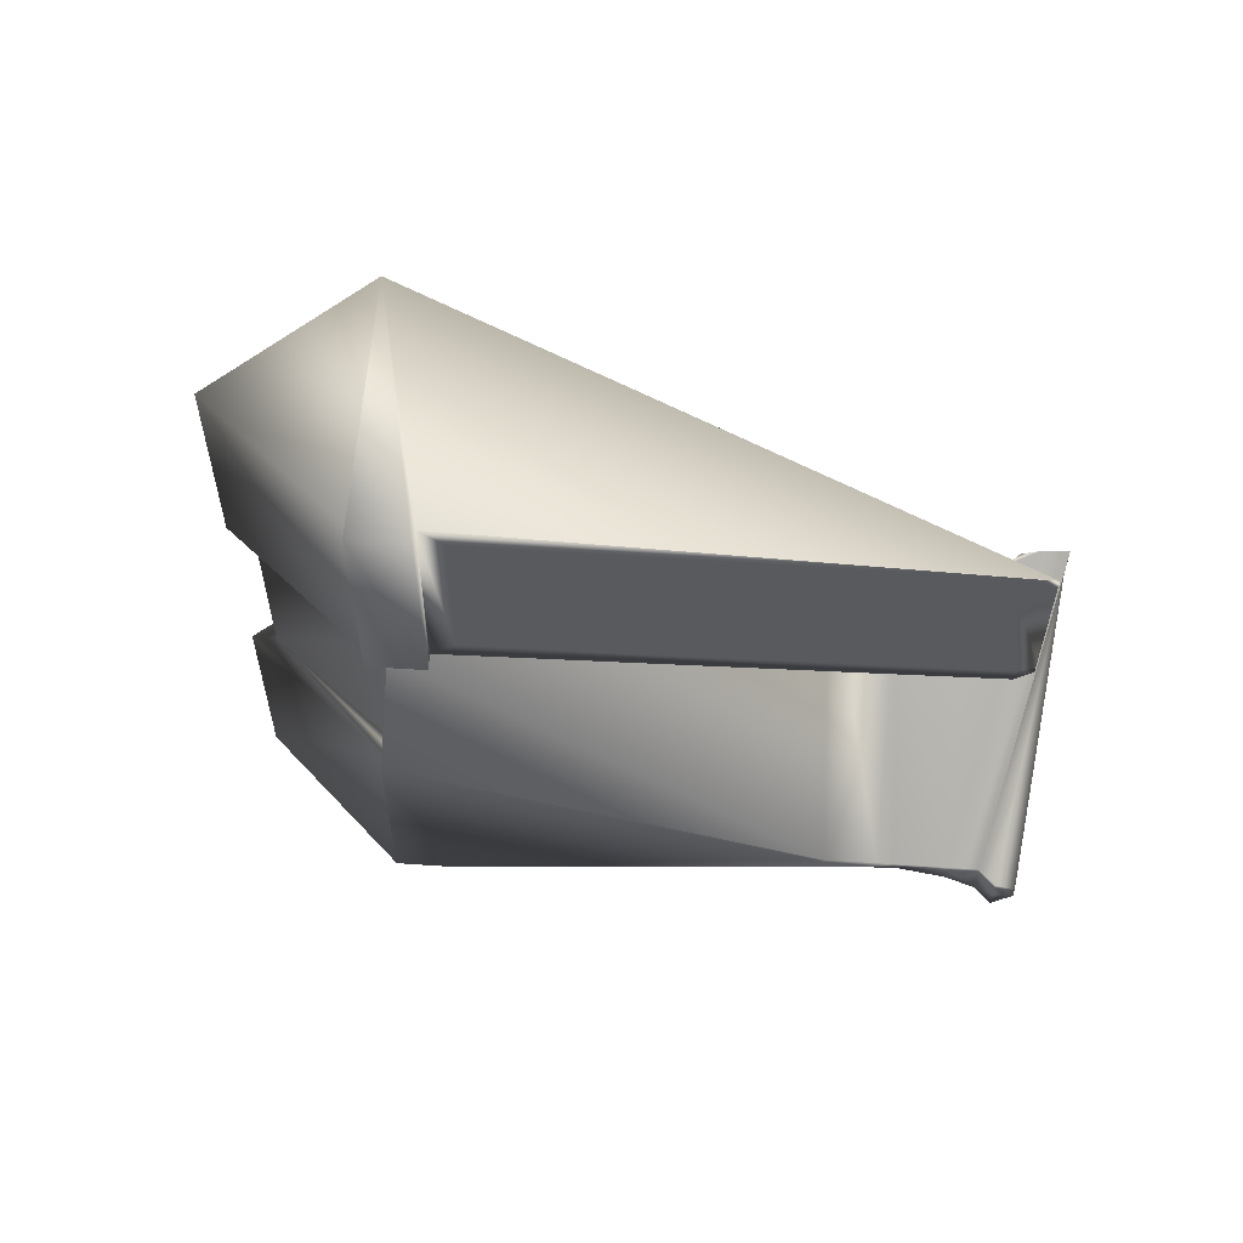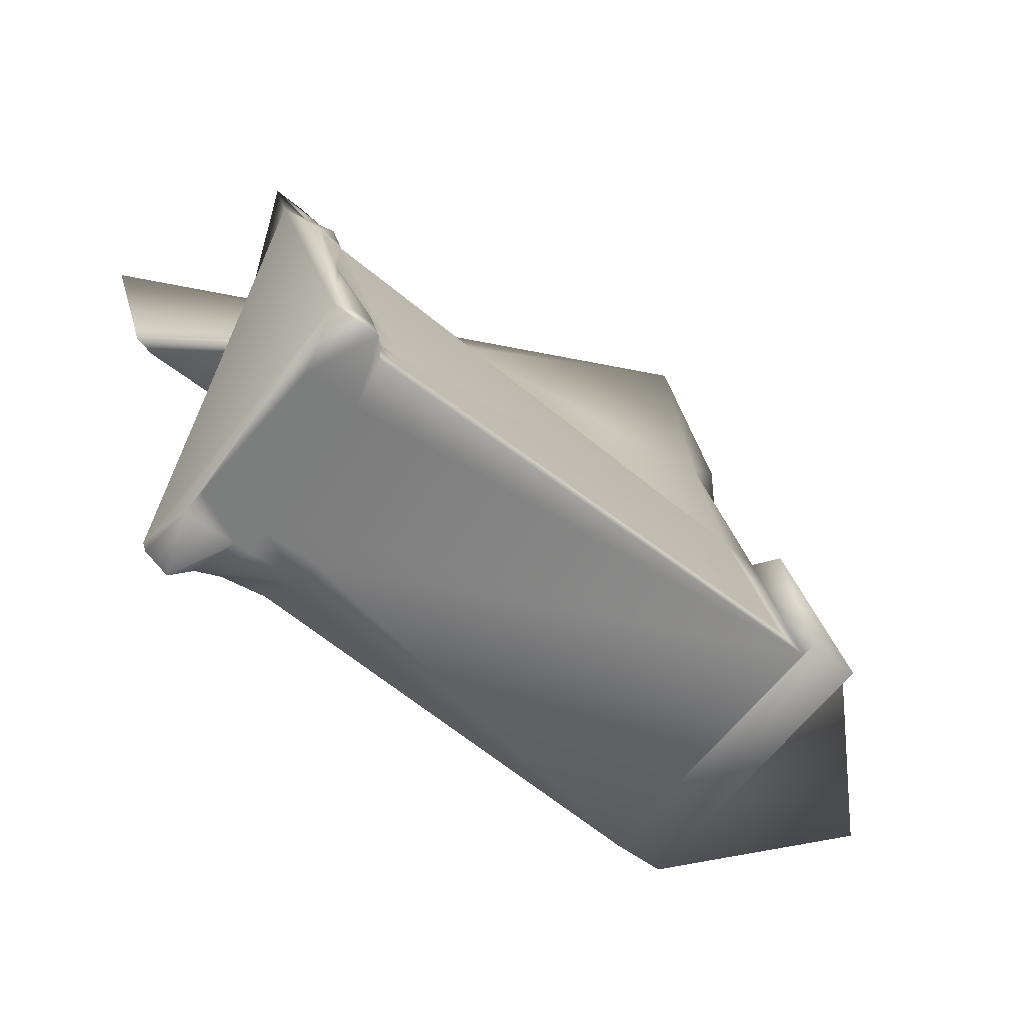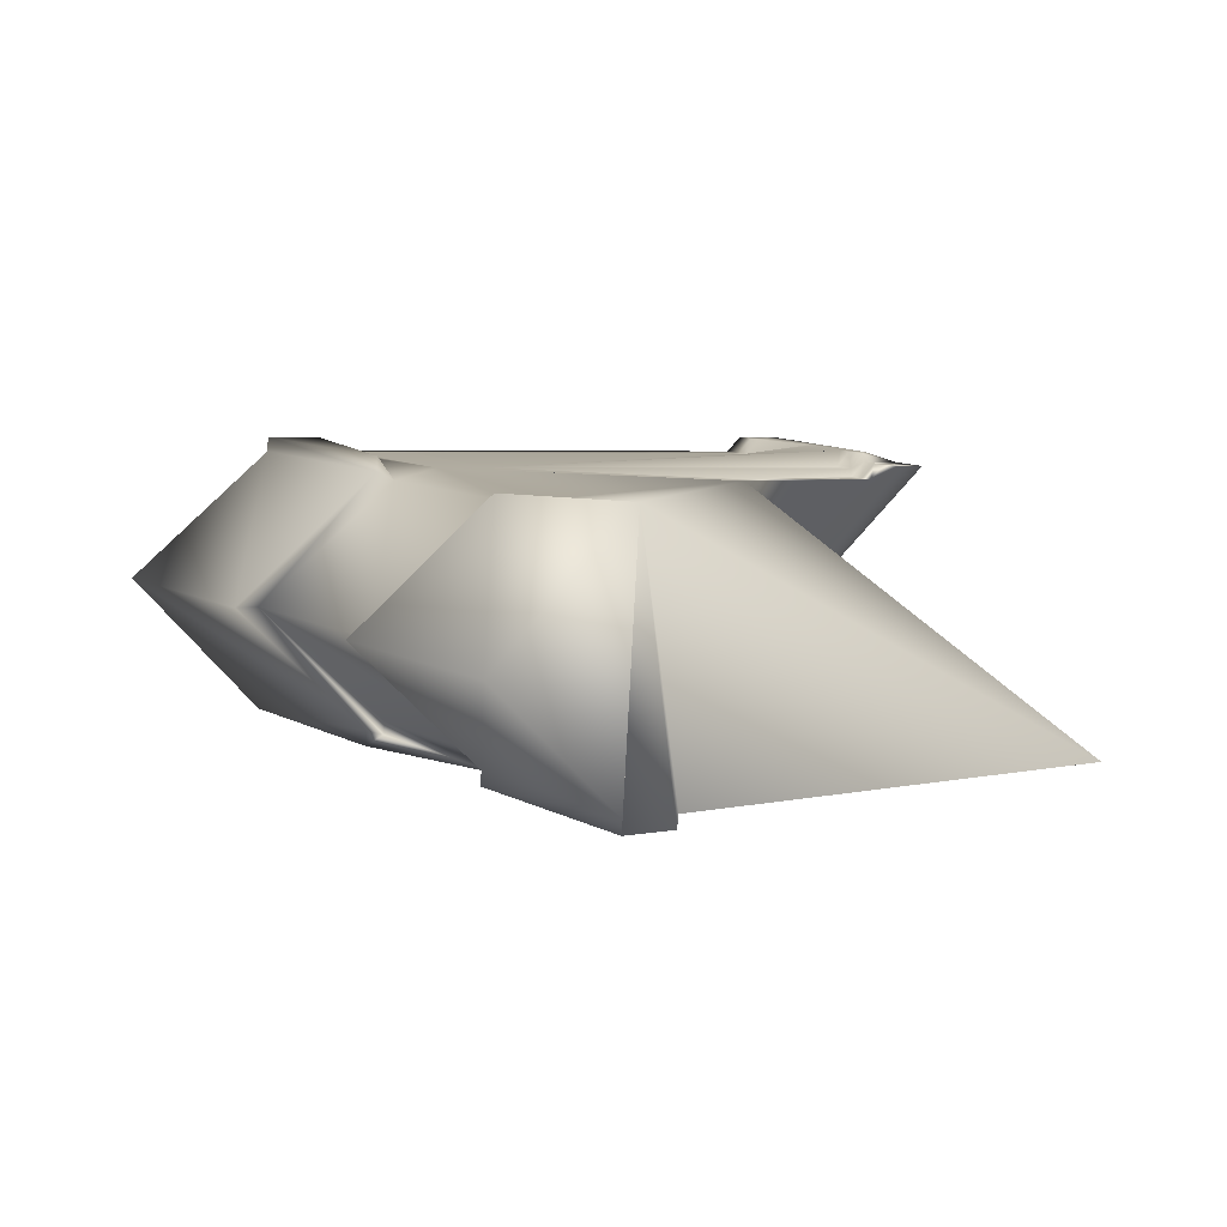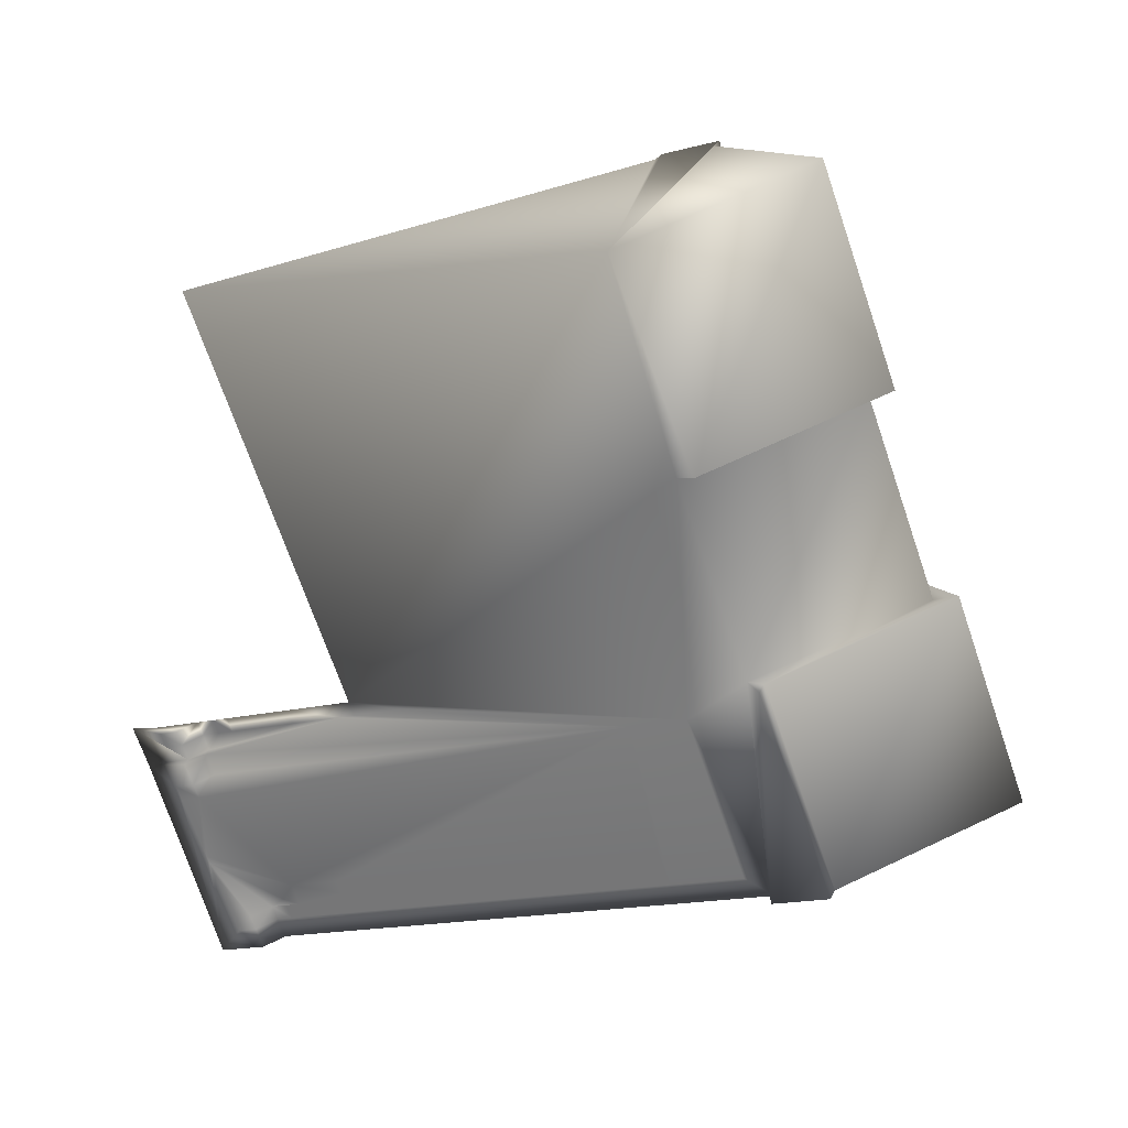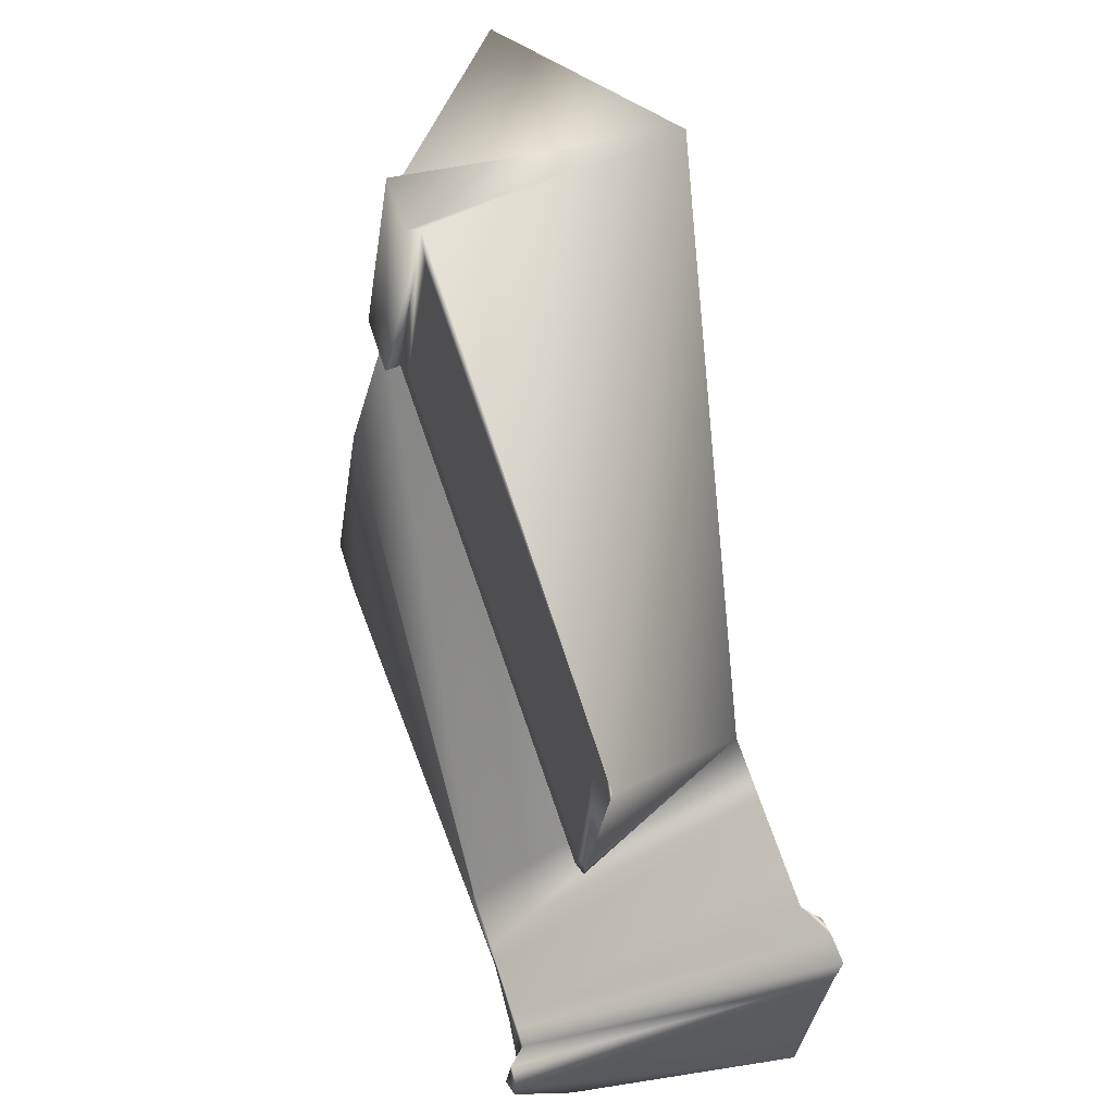
<metadata>
{"format":"obj","ext":"obj","renderer":"f3d","projection":"perspective","resolution":1024,"background":"white","views":[{"elev":-30.6,"azim":-160.3,"up":"+Z"},{"elev":-73.1,"azim":-44.8,"up":"+Y"},{"elev":10.3,"azim":163.4,"up":"+Z"},{"elev":27.4,"azim":18.2,"up":"+Y"},{"elev":41.0,"azim":-112.8,"up":"+Y"}]}
</metadata>
<code>
v -0.1114 -0.1789 0.1519
v 0.429 0.7576 -0.2314
v 0.04115 -0.5124 -0.2893
v 0.1626 -0.4687 -0.2805
v -0.4034 0.1611 -0.2992
v 0.5296 -0.05745 0.2136
v 0.7525 0.07322 -0.2364
v 0.1078 0.4449 -0.2597
v -0.3215 0.4042 -0.2876
v 0.1386 -0.4916 -0.2826
v -0.2737 -0.4996 0.1796
v 0.7664 0.8782 0.02378
v 1.154 -0.1959 0.01948
v 0.9195 -0.2791 -0.2532
v -0.09527 -0.6043 -0.3002
v -0.4566 0.3982 -0.2962
v -0.07 -0.6362 -0.1589
v -0.4761 0.3627 -0.2983
v -0.3607 -0.2545 0.1625
v -0.4123 -0.2681 0.1588
v -0.323 -0.2552 0.1649
v -0.3561 -0.2671 0.1625
v -0.3471 -0.2923 0.1624
v -0.3139 -0.2804 0.1648
v -0.3036 -0.309 0.1647
v -0.3868 -0.339 0.1586
v -0.2524 -0.2581 0.1409
v -0.2615 -0.2329 0.141
v -0.2844 -0.2696 0.1386
v -0.2935 -0.2444 0.1387
v -0.2238 -0.2478 0.143
v -0.1309 -0.2144 0.1498
v -0.2329 -0.2226 0.1431
v -0.14 -0.1892 0.1499
v 0.01912 -0.1603 0.1607
v 0.112 -0.1269 0.1674
v 0.01004 -0.1351 0.1608
v -0.1023 -0.2041 0.1518
v -0.009459 -0.1706 0.1586
v -0.2741 -0.2983 0.1385
v 0.4999 0.7812 0.2596
v 0.5307 0.7943 -0.2224
v 0.4324 0.759 -0.2562
v 0.5324 0.795 -0.2489
v 0.8888 -0.2922 0.2289
v 0.7871 -0.3289 0.248
v 0.8871 -0.2929 0.2553
v 0.8195 -0.3152 -0.2605
v 0.7871 -0.3288 0.2229
v 0.02702 -0.6012 -0.1731
v 0.02973 -0.6 -0.2156
v -0.06865 -0.6356 -0.1801
v -0.06594 -0.6345 -0.2226
v -0.1144 -0.6531 0.07271
v -0.1116 -0.652 0.03021
v -0.1103 -0.6514 0.008963
v -0.1076 -0.6502 -0.03354
v -0.1022 -0.6479 -0.1185
v -0.09944 -0.6468 -0.161
v -0.09537 -0.6451 -0.2248
v -0.09808 -0.6462 -0.1823
v -0.14 -0.6627 0.1532
v -0.1109 -0.6504 -0.3024
v -0.2032 -0.6847 -0.04057
v -0.1978 -0.6824 -0.1256
v -0.2073 -0.6864 0.02318
v -0.206 -0.6858 0.001927
v -0.2563 -0.7047 0.1752
v -0.21 -0.6875 0.06568
v -0.1705 -0.6738 0.1815
v -0.1951 -0.6812 -0.1681
v -0.1937 -0.6807 -0.1893
v -0.191 -0.6795 -0.2318
v -0.1376 -0.6598 -0.3349
v 0.4008 0.707 -0.2345
v 0.3008 0.671 -0.2417
v 0.2722 0.6607 -0.2438
v 0.1793 0.6273 -0.2505
v 0.1507 0.617 -0.2525
v 0.05785 0.5835 -0.2592
v -0.0922 0.5295 -0.27
v -0.1851 0.496 -0.2767
v -0.3351 0.442 -0.2875
v -0.428 0.4085 -0.2941
v -0.4852 0.3879 -0.2982
v 0.1884 0.6021 -0.2506
v 0.1598 0.5918 -0.2526
v 0.06693 0.5583 -0.2593
v -0.08311 0.5043 -0.2701
v -0.4189 0.3833 -0.2942
v 0.2858 0.6229 -0.2439
v 0.2813 0.6355 -0.2439
v 0.1929 0.5895 -0.2506
v -0.4144 0.3707 -0.2943
v -0.443 0.3604 -0.2963
v -0.4053 0.3455 -0.2944
v 0.5041 0.4206 -0.2357
v 0.5567 0.4032 -0.2328
v -0.3521 0.1084 -0.2974
v 0.404 0.3846 -0.2429
v -0.3612 0.1336 -0.2973
v 0.3358 0.4843 -0.2445
v -0.3658 0.1462 -0.2972
v 0.2338 0.476 -0.2511
v 0.2429 0.4508 -0.2512
v 0.2143 0.4405 -0.2532
v 0.2052 0.4657 -0.2531
v 0.2007 0.4783 -0.2531
v -0.3943 0.1359 -0.2993
v -0.3898 0.1233 -0.2993
v 0.3267 0.5095 -0.2444
v 0.2949 0.5977 -0.244
v 0.202 0.5642 -0.2507
v -0.07577 -0.5688 -0.298
v -0.06669 -0.594 -0.2982
v -0.1044 -0.5791 -0.3001
v -0.08032 -0.5562 -0.298
v -0.1375 -0.5768 -0.3021
v -0.1089 -0.5665 -0.3001
v -0.1329 -0.5894 -0.3022
v 0.04569 -0.525 -0.2893
v 0.01711 -0.5353 -0.2914
v 0.01257 -0.5227 -0.2913
v 0.134 -0.479 -0.2826
v -0.1505 -0.624 -0.3347
v -0.1641 -0.5862 -0.3346
v -0.1596 -0.5988 -0.3346
v -0.1862 -0.6369 -0.3374
v -0.1953 -0.6117 -0.3373
v -0.1529 -0.6269 0.1534
v -0.1244 -0.6166 0.1555
v -0.09578 -0.6063 0.1576
v -0.1334 -0.5914 0.1556
v -0.1049 -0.5811 0.1578
v -0.162 -0.6017 0.1535
v -0.138 -0.5788 0.1557
v -0.1185 -0.5433 0.1579
v -0.002914 -0.5728 0.1646
v 0.02566 -0.5626 0.1668
v -0.012 -0.5476 0.1647
v 0.01658 -0.5373 0.1669
v 0.01203 -0.5247 0.1669
v 0.1049 -0.4913 0.1739
v 0.1094 -0.5039 0.1739
v 0.1185 -0.5291 0.1738
v 0.1471 -0.5188 0.1759
v 0.138 -0.4936 0.176
v 0.1335 -0.481 0.1761
v 0.09582 -0.4661 0.174
v 0.1244 -0.4558 0.1762
v 0.24 -0.4854 0.1829
v 0.2685 -0.4751 0.185
v 0.2309 -0.4602 0.183
v 0.2595 -0.4499 0.1851
v 0.2549 -0.4373 0.1852
v 0.3478 -0.4038 0.1922
v 0.3523 -0.4164 0.1921
v 0.3614 -0.4416 0.192
v 0.39 -0.4313 0.1942
v 0.3809 -0.4061 0.1943
v 0.3764 -0.3935 0.1943
v 0.3387 -0.3786 0.1923
v 0.3673 -0.3683 0.1944
v 0.4829 -0.3979 0.2012
v 0.5114 -0.3876 0.2033
v 0.4738 -0.3727 0.2013
v 0.5023 -0.3624 0.2034
v 0.4978 -0.3498 0.2035
v 0.5907 -0.3164 0.2104
v 0.5952 -0.329 0.2104
v 0.6043 -0.3542 0.2103
v 0.6329 -0.3439 0.2124
v 0.7329 -0.3079 0.22
v 0.6296 -0.02143 0.2211
v -0.2574 -0.337 0.1545
v -0.2717 -0.2975 0.1547
v 0.5816 -0.2912 0.2105
v 0.4887 -0.3246 0.2036
v 0.4601 -0.3349 0.2014
v 0.2458 -0.4121 0.1853
v 0.2173 -0.4224 0.1831
v 0.002948 -0.4995 0.167
v -0.02563 -0.5098 0.1649
v -0.01654 -0.535 0.1648
v 0.2263 -0.4476 0.183
v 0.4692 -0.3601 0.2013
v -0.2879 -0.3481 0.1828
v -0.3022 -0.3086 0.1829
v -0.3236 -0.361 0.1802
v -0.2788 -0.3733 0.1827
v -0.3146 -0.3862 0.1801
v -0.31 -0.3988 0.18
v -0.3009 -0.424 0.1799
v -0.2828 -0.4744 0.1797
v -0.2691 -0.5122 0.1796
v -0.2601 -0.5374 0.1794
v -0.2419 -0.5878 0.1792
v -0.2328 -0.613 0.1791
v -0.1925 -0.6128 0.1817
v -0.2283 -0.6256 0.1791
v -0.1834 -0.638 0.1816
v -0.2192 -0.6508 0.179
v 0.664 0.4298 -0.2503
v 0.6623 0.4291 -0.2239
v 0.564 0.3938 -0.2577
v 0.6286 0.4169 -0.235
v 0.627 0.4163 -0.2105
v 0.8562 0.498 0.01924
v 0.6 0.4048 0.2133
v 0.6333 0.4168 0.2317
v 0.898 0.513 0.02232
v 0.5577 0.4035 -0.2399
v 0.7555 0.07232 0.2568
v 0.7571 0.07303 0.2303
v 0.7239 0.06112 0.2119
v 0.9801 0.1542 0.01787
v 0.7509 0.07256 -0.2118
v 0.7879 0.08605 -0.2517
v 0.7862 0.08534 -0.2253
v 1.022 0.1693 0.02094
f 1 39 37
f 39 35 37
f 37 3 1
f 20 118 26
f 20 119 118
f 20 19 119
f 19 117 119
f 19 30 117
f 30 33 117
f 33 34 117
f 34 1 117
f 1 123 117
f 1 3 123
f 37 124 3
f 37 206 124
f 206 218 124
f 218 4 124
f 218 48 4
f 218 14 48
f 19 21 30
f 37 98 206
f 37 99 98
f 37 110 99
f 37 109 110
f 37 5 109
f 37 85 5
f 37 41 85
f 37 209 41
f 209 210 41
f 206 7 218
f 118 126 26
f 126 129 26
f 129 68 26
f 129 73 68
f 129 128 73
f 37 174 209
f 174 215 209
f 174 49 215
f 49 46 215
f 37 36 174
f 46 213 215
f 213 214 215
f 41 2 85
f 128 74 73
f 98 205 206
f 85 18 5
f 36 6 174
f 36 35 6
f 35 39 6
f 39 176 6
f 176 175 6
f 2 16 85
f 2 84 16
f 2 83 84
f 2 82 83
f 2 81 82
f 2 80 81
f 73 72 68
f 72 71 68
f 2 79 80
f 2 78 79
f 71 65 68
f 39 40 176
f 39 38 40
f 38 32 40
f 175 190 6
f 2 77 78
f 2 76 77
f 190 137 6
f 190 11 137
f 11 195 137
f 195 136 137
f 195 135 136
f 195 199 135
f 137 183 6
f 183 182 6
f 195 196 199
f 190 194 11
f 182 149 6
f 149 150 6
f 32 31 40
f 150 181 6
f 181 180 6
f 98 212 205
f 68 189 26
f 189 188 26
f 180 162 6
f 2 75 76
f 31 27 40
f 162 163 6
f 196 197 199
f 190 193 194
f 27 29 40
f 174 173 49
f 163 179 6
f 179 178 6
f 18 95 5
f 95 96 5
f 197 198 199
f 190 192 193
f 41 43 2
f 178 177 6
f 209 208 210
f 190 191 192
f 135 134 136
f 48 10 4
f 48 121 10
f 48 122 121
f 48 51 122
f 51 115 122
f 51 63 115
f 63 15 115
f 63 120 15
f 63 125 120
f 125 127 120
f 51 53 63
f 96 109 5
f 96 103 109
f 96 9 103
f 9 82 103
f 82 89 103
f 89 8 103
f 89 88 8
f 88 87 8
f 87 113 8
f 87 93 113
f 113 108 8
f 53 60 63
f 8 107 103
f 107 106 103
f 82 81 89
f 9 83 82
f 48 50 51
f 48 49 50
f 113 112 108
f 9 90 83
f 106 105 103
f 105 102 103
f 12 210 211
f 12 41 210
f 12 42 41
f 219 14 218
f 219 13 14
f 13 45 14
f 45 47 14
f 47 46 14
f 106 104 105
f 136 134 137
f 134 184 137
f 134 142 184
f 17 53 52
f 33 30 28
f 44 41 42
f 64 67 69
f 64 69 65
f 66 69 67
f 86 92 87
f 117 118 119
f 3 124 123
f 133 134 135
f 185 148 155
f 186 161 168
f 1 32 38
f 1 34 32
f 28 31 33
f 27 31 28
f 13 219 220
f 45 13 220
f 45 220 214
f 47 45 214
f 47 214 213
f 46 47 213
f 204 42 12
f 204 12 211
f 205 43 44
f 205 44 203
f 203 44 42
f 203 42 204
f 206 207 217
f 206 217 7
f 208 209 215
f 208 215 216
f 207 208 216
f 207 216 217
f 176 40 25
f 176 25 188
f 188 25 26
f 214 220 216
f 216 220 219
f 216 219 7
f 7 219 218
f 216 7 217
f 214 216 215
f 2 43 205
f 2 205 212
f 2 212 98
f 204 211 208
f 208 211 210
f 204 208 207
f 204 207 206
f 204 206 205
f 204 205 203
f 201 130 135
f 201 135 199
f 175 187 190
f 70 62 130
f 70 130 201
f 176 188 187
f 176 187 175
f 202 201 199
f 202 199 200
f 190 187 189
f 190 189 191
f 189 68 191
f 191 68 192
f 192 68 193
f 193 68 194
f 194 68 11
f 11 68 195
f 195 68 196
f 196 68 197
f 197 68 198
f 198 68 200
f 200 68 202
f 202 68 70
f 202 70 201
f 198 200 199
f 188 189 187
f 135 130 131
f 135 131 133
f 134 132 138
f 134 138 140
f 184 183 137
f 147 146 151
f 147 151 153
f 185 181 150
f 185 150 148
f 141 139 145
f 141 145 144
f 143 149 182
f 143 182 142
f 167 165 171
f 167 171 170
f 169 177 178
f 169 178 168
f 154 152 158
f 154 158 157
f 156 162 180
f 156 180 155
f 160 159 164
f 160 164 166
f 186 179 163
f 186 163 161
f 6 172 173
f 6 173 174
f 6 171 172
f 6 170 171
f 6 169 170
f 168 160 166
f 168 161 160
f 155 147 153
f 155 148 147
f 142 134 140
f 6 177 169
f 178 186 168
f 178 179 186
f 180 185 155
f 180 181 185
f 182 184 142
f 182 183 184
f 172 49 173
f 171 49 172
f 165 49 171
f 169 167 170
f 168 167 169
f 166 167 168
f 166 165 167
f 164 165 166
f 164 49 165
f 159 49 164
f 162 161 163
f 156 161 162
f 156 160 161
f 157 160 156
f 157 159 160
f 158 159 157
f 158 49 159
f 152 49 158
f 156 154 157
f 155 154 156
f 153 154 155
f 153 152 154
f 151 152 153
f 151 49 152
f 146 49 151
f 149 148 150
f 143 148 149
f 143 147 148
f 144 147 143
f 144 146 147
f 145 146 144
f 145 49 146
f 139 49 145
f 143 141 144
f 142 141 143
f 140 141 142
f 140 139 141
f 138 139 140
f 138 49 139
f 132 49 138
f 133 132 134
f 131 132 133
f 131 49 132
f 130 49 131
f 62 49 130
f 127 125 128
f 127 128 129
f 129 126 127
f 74 128 125
f 126 118 120
f 126 120 127
f 63 74 125
f 15 120 116
f 122 115 114
f 123 10 121
f 123 124 10
f 4 10 124
f 117 122 114
f 123 122 117
f 121 122 123
f 118 116 120
f 117 116 118
f 114 116 117
f 114 15 116
f 115 15 114
f 18 85 16
f 99 110 101
f 90 84 83
f 9 96 94
f 86 78 77
f 86 77 92
f 91 112 113
f 91 113 93
f 111 102 105
f 111 105 104
f 88 80 79
f 88 79 87
f 100 76 75
f 100 75 97
f 108 111 104
f 90 9 94
f 112 111 108
f 76 92 77
f 76 91 92
f 76 112 91
f 76 111 112
f 76 102 111
f 100 102 76
f 109 101 110
f 103 101 109
f 108 107 8
f 104 107 108
f 104 106 107
f 102 101 103
f 100 101 102
f 100 99 101
f 97 99 100
f 97 98 99
f 97 2 98
f 75 2 97
f 95 94 96
f 18 94 95
f 18 90 94
f 87 91 93
f 87 92 91
f 16 90 18
f 16 84 90
f 81 88 89
f 81 80 88
f 79 86 87
f 79 78 86
f 51 50 52
f 51 52 53
f 69 66 55
f 69 55 54
f 57 56 67
f 57 67 64
f 60 61 72
f 60 72 73
f 65 71 59
f 65 59 58
f 60 74 63
f 73 74 60
f 59 72 61
f 71 72 59
f 70 54 62
f 70 69 54
f 68 69 70
f 65 69 68
f 55 67 56
f 66 67 55
f 58 64 65
f 58 57 64
f 54 49 62
f 59 53 17
f 61 53 59
f 60 53 61
f 17 58 59
f 17 57 58
f 17 56 57
f 17 55 56
f 17 54 55
f 17 49 54
f 50 17 52
f 50 49 17
f 48 46 49
f 14 46 48
f 41 44 43
f 24 21 22
f 24 22 23
f 30 21 24
f 30 24 29
f 25 40 29
f 25 29 24
f 39 1 38
f 36 37 35
f 32 34 33
f 32 33 31
f 28 30 29
f 28 29 27
f 20 26 25
f 20 25 23
f 23 25 24
f 20 23 22
f 20 22 21
f 20 21 19

</code>
